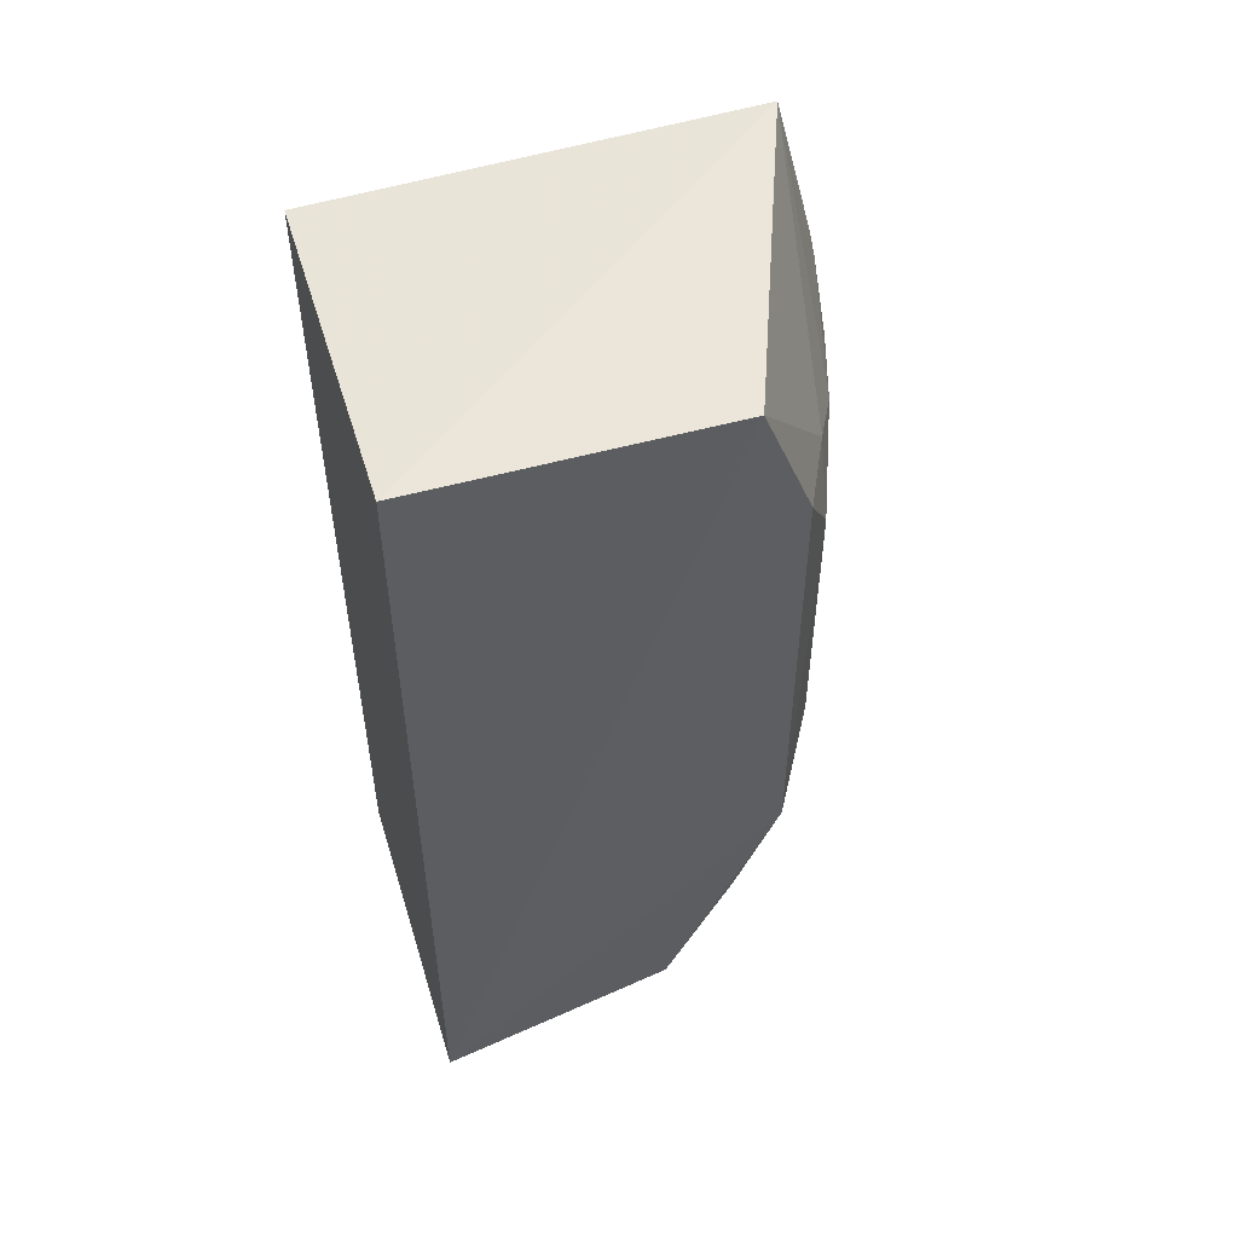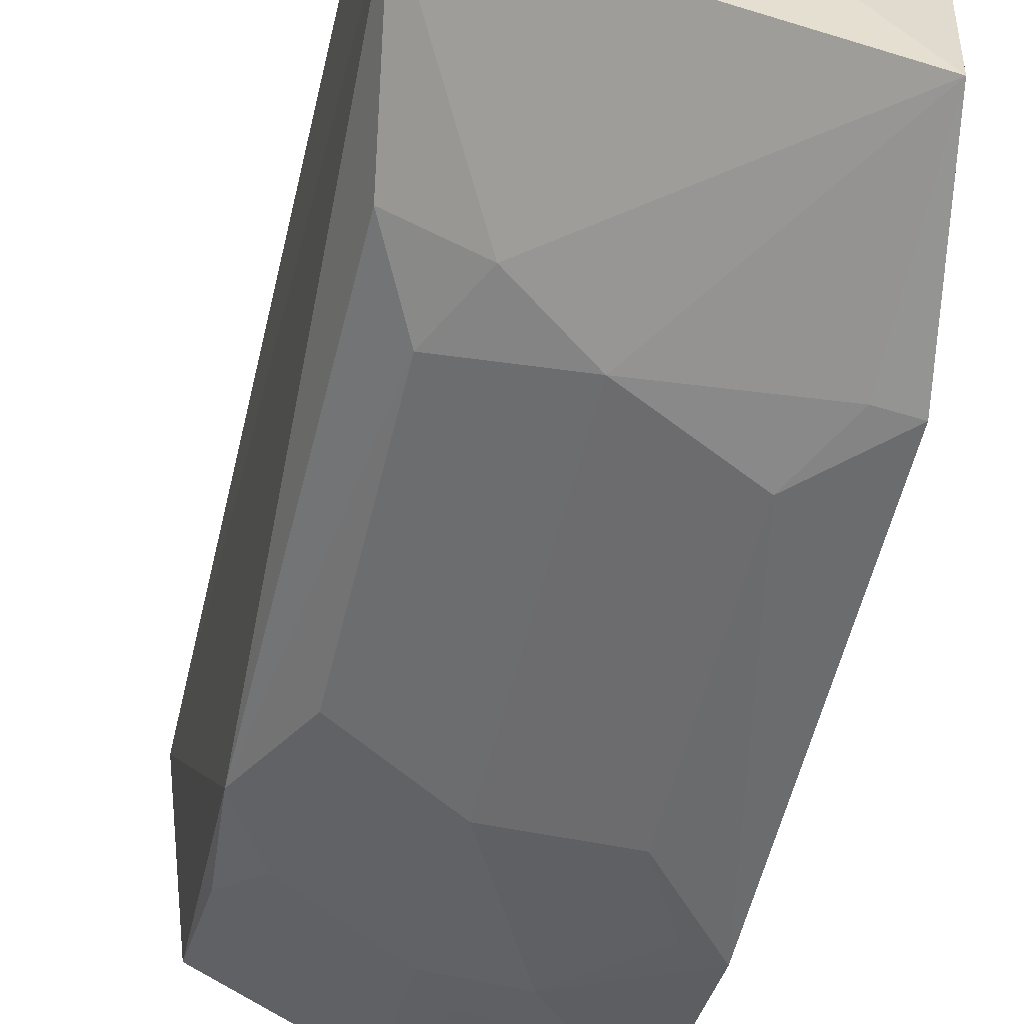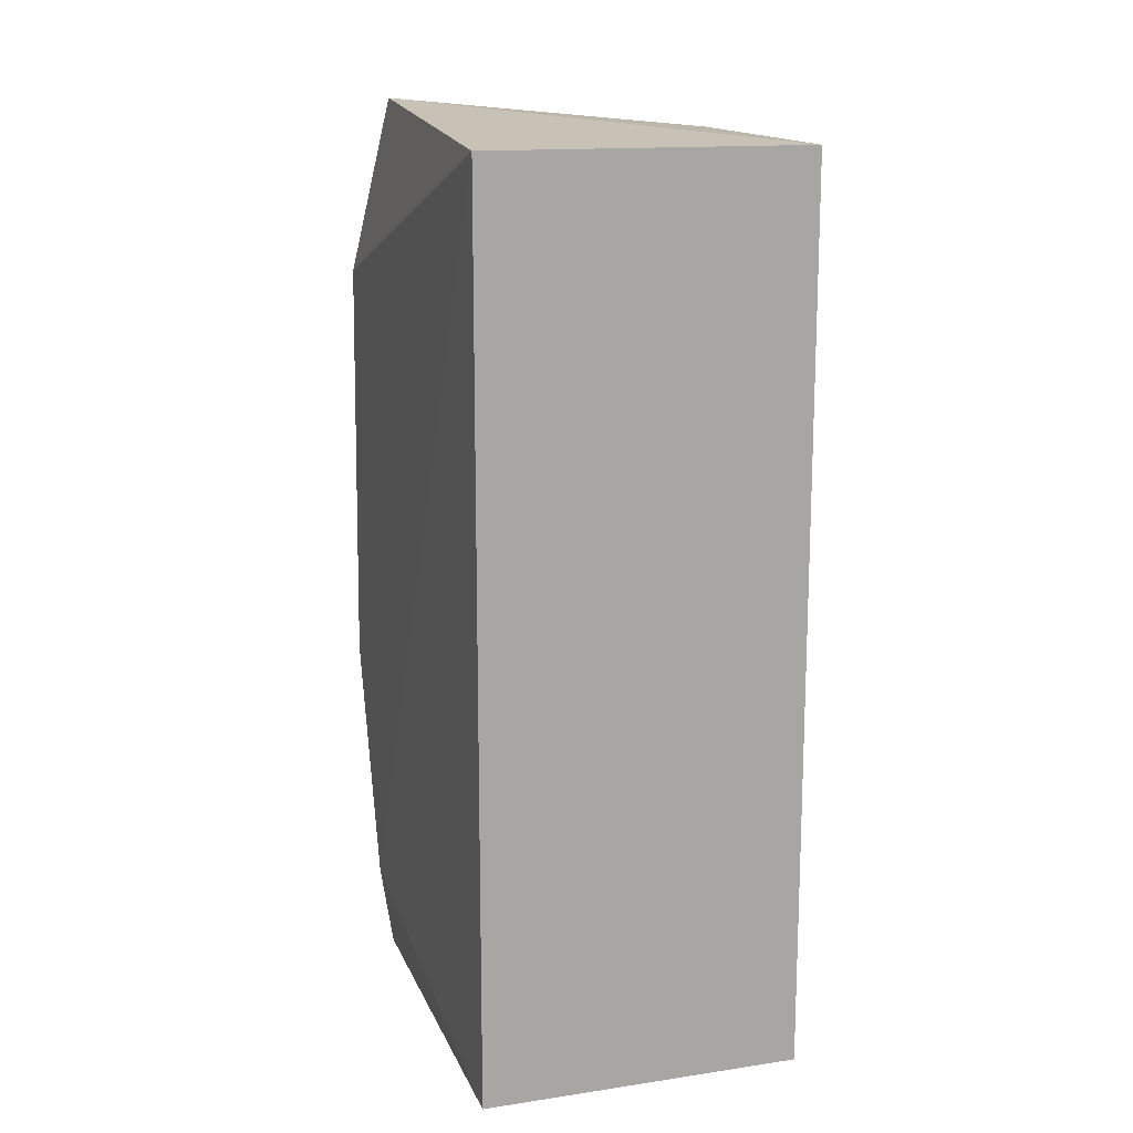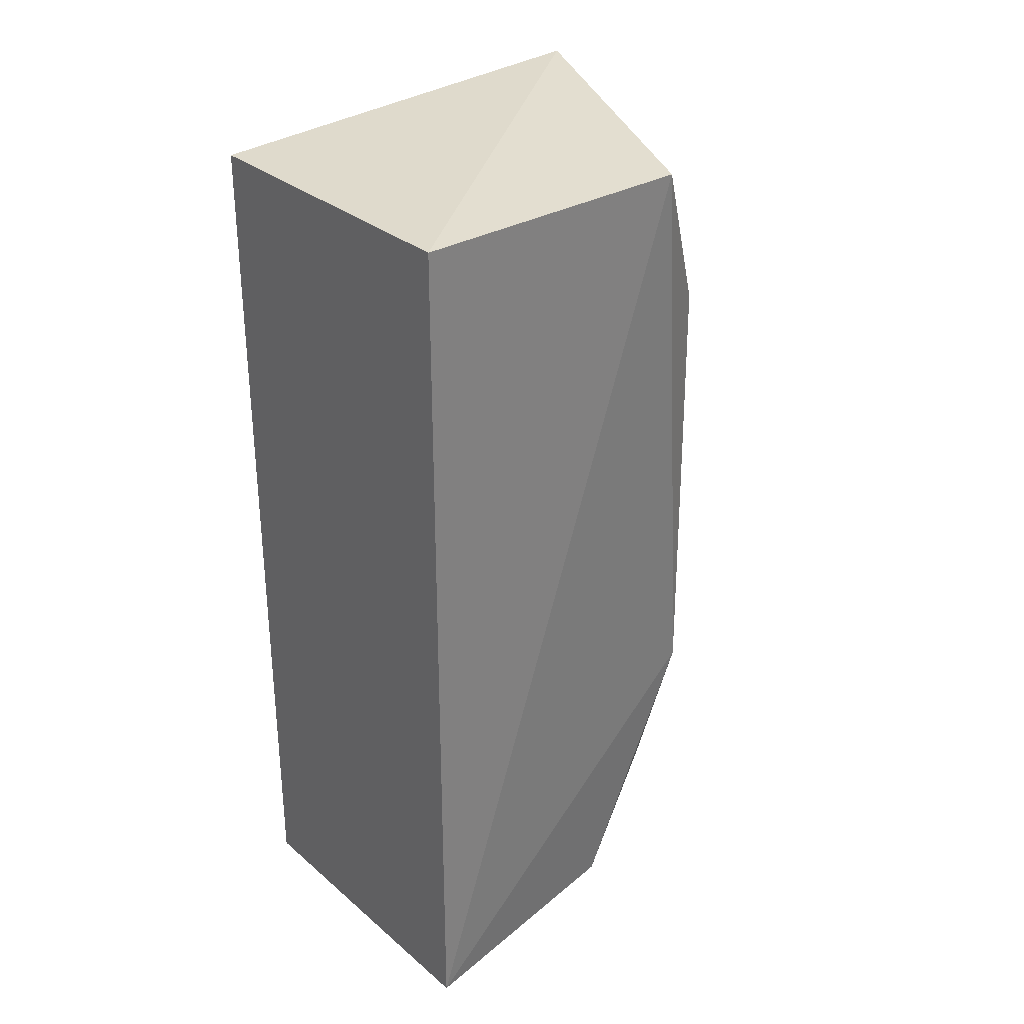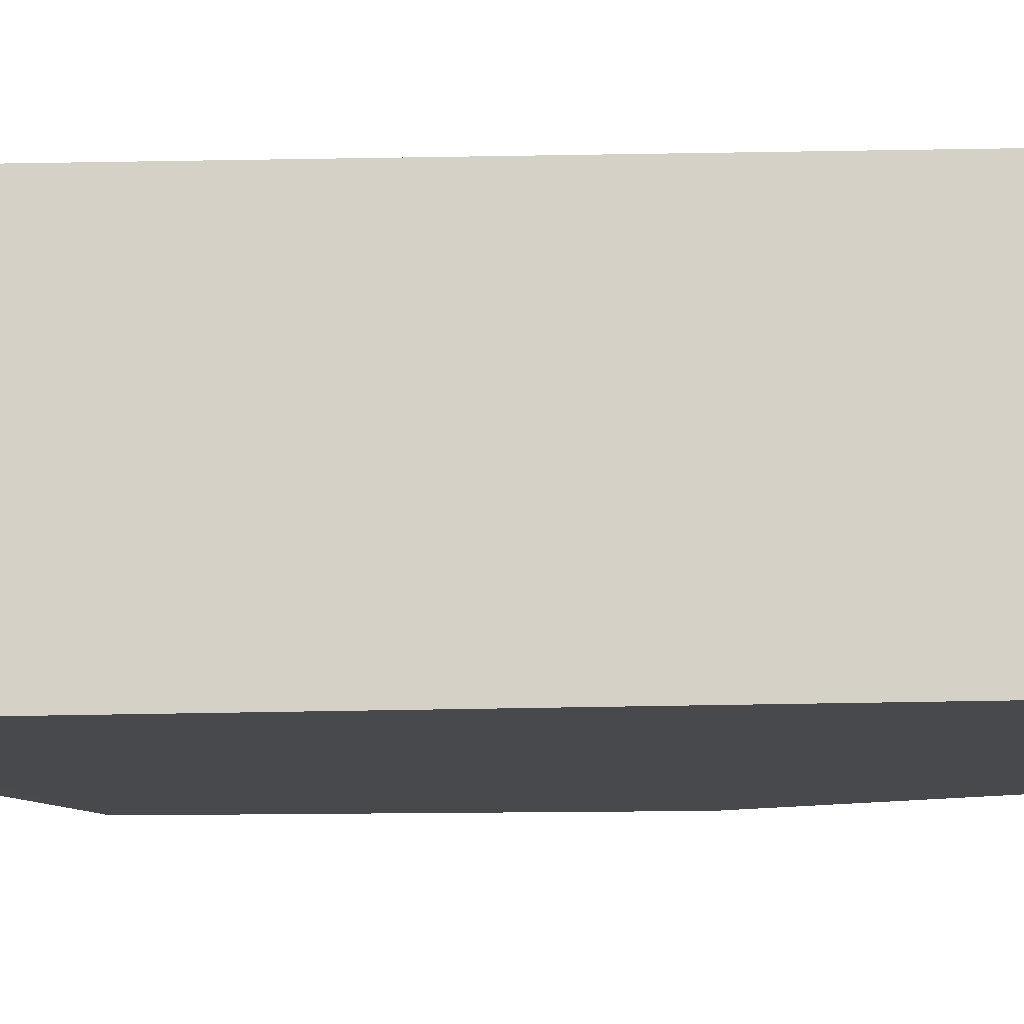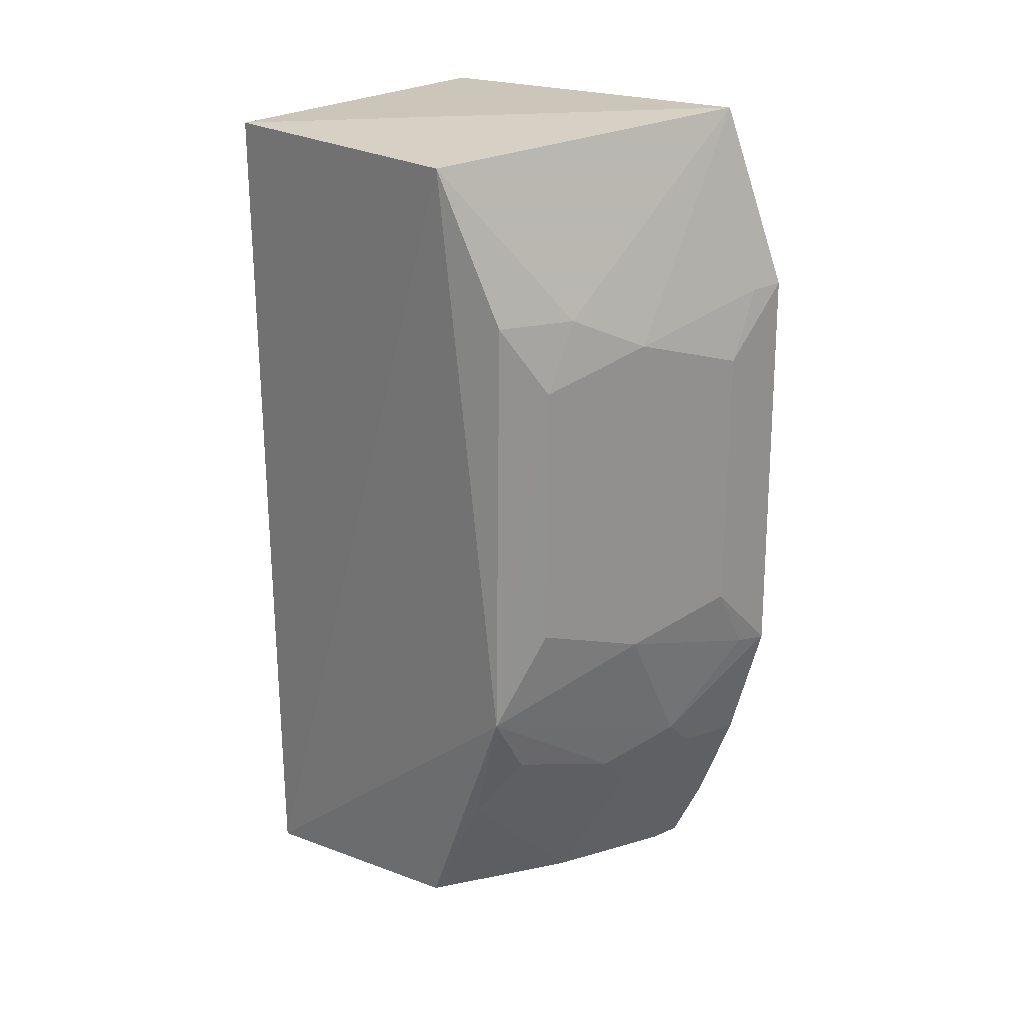
<metadata>
{"format":"obj","ext":"obj","renderer":"f3d","projection":"perspective","resolution":1024,"background":"white","views":[{"elev":52.5,"azim":-107.0,"up":"+Z"},{"elev":-52.5,"azim":-13.0,"up":"+Y"},{"elev":14.6,"azim":162.2,"up":"+Z"},{"elev":30.9,"azim":-129.9,"up":"+Z"},{"elev":78.7,"azim":89.1,"up":"+Y"},{"elev":24.6,"azim":-46.2,"up":"+Z"}]}
</metadata>
<code>
v -0.08925 -0.4711 0.08044
v -0.091 -0.4274 -0.2275
v -0.09211 -0.2755 0.1439
v -0.2285 -0.2755 0.1439
v -0.222 -0.4246 -0.1095
v -0.2285 -0.2755 -0.2348
v -0.1023 -0.4492 0.1571
v -0.08843 -0.4409 -0.1971
v -0.09211 -0.2755 -0.2348
v -0.2305 -0.4002 0.1453
v -0.2179 -0.378 -0.2241
v -0.08801 -0.4729 -0.09716
v -0.1605 -0.4381 -0.1514
v -0.1033 -0.4244 -0.2282
v -0.2037 -0.4381 0.05041
v -0.2173 -0.4072 -0.1647
v -0.1608 -0.4542 -0.07995
v -0.1168 -0.4521 -0.1512
v -0.1578 -0.408 -0.2251
v -0.2199 -0.425 0.08004
v -0.1608 -0.454 0.06478
v -0.2047 -0.424 -0.1381
v -0.1299 -0.4526 -0.1382
v -0.204 -0.4381 -0.06557
v -0.08882 -0.4578 -0.1535
v -0.103 -0.4382 -0.1959
v -0.1902 -0.4393 0.07994
v -0.1029 -0.4682 0.0799
v -0.1173 -0.4693 0.0507
v -0.1016 -0.4697 -0.09525
v -0.1461 -0.4373 -0.1664
v -0.1174 -0.4694 -0.06586
f 6 4 3
f 7 1 3
f 7 3 4
f 9 6 3
f 9 8 2
f 9 3 8
f 10 6 5
f 10 4 6
f 10 7 4
f 11 5 6
f 12 8 3
f 12 3 1
f 14 9 2
f 14 6 9
f 14 11 6
f 14 2 8
f 16 5 11
f 19 11 14
f 19 16 11
f 19 13 16
f 20 10 5
f 20 5 15
f 21 15 17
f 22 16 13
f 22 13 5
f 22 5 16
f 23 17 5
f 23 5 13
f 24 17 15
f 24 15 5
f 24 5 17
f 25 8 12
f 25 23 18
f 25 12 23
f 26 14 8
f 26 25 18
f 26 8 25
f 27 7 10
f 27 10 20
f 27 21 7
f 27 20 15
f 27 15 21
f 28 1 7
f 28 7 21
f 29 21 17
f 29 28 21
f 29 12 1
f 29 1 28
f 30 23 12
f 30 17 23
f 31 26 18
f 31 13 19
f 31 19 14
f 31 14 26
f 31 23 13
f 31 18 23
f 32 29 17
f 32 17 30
f 32 30 12
f 32 12 29

</code>
